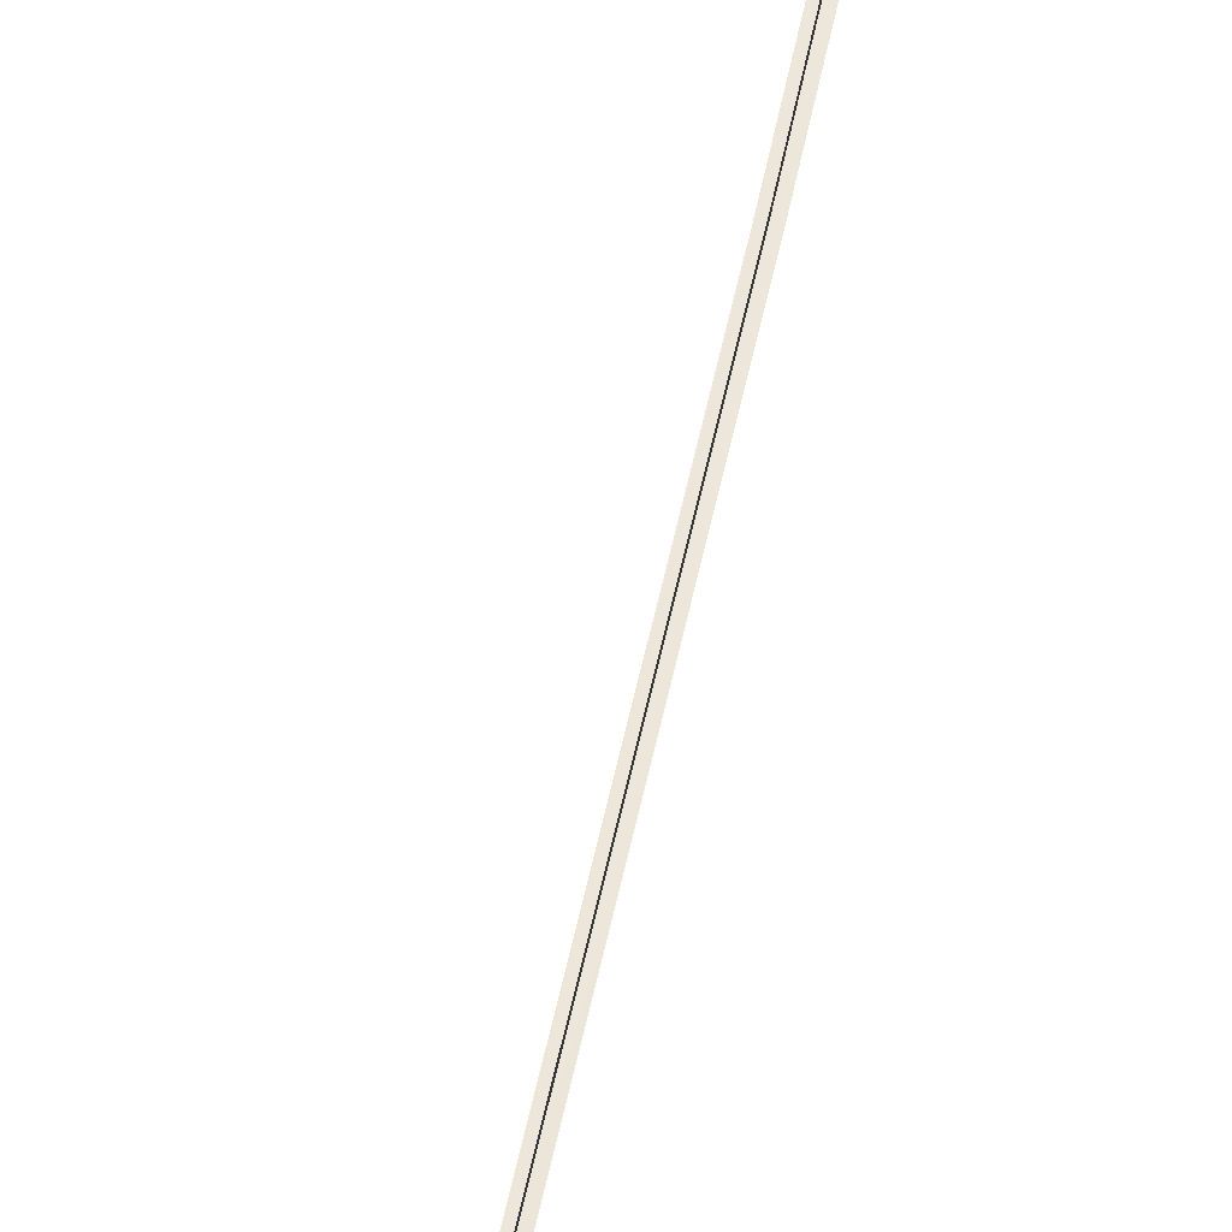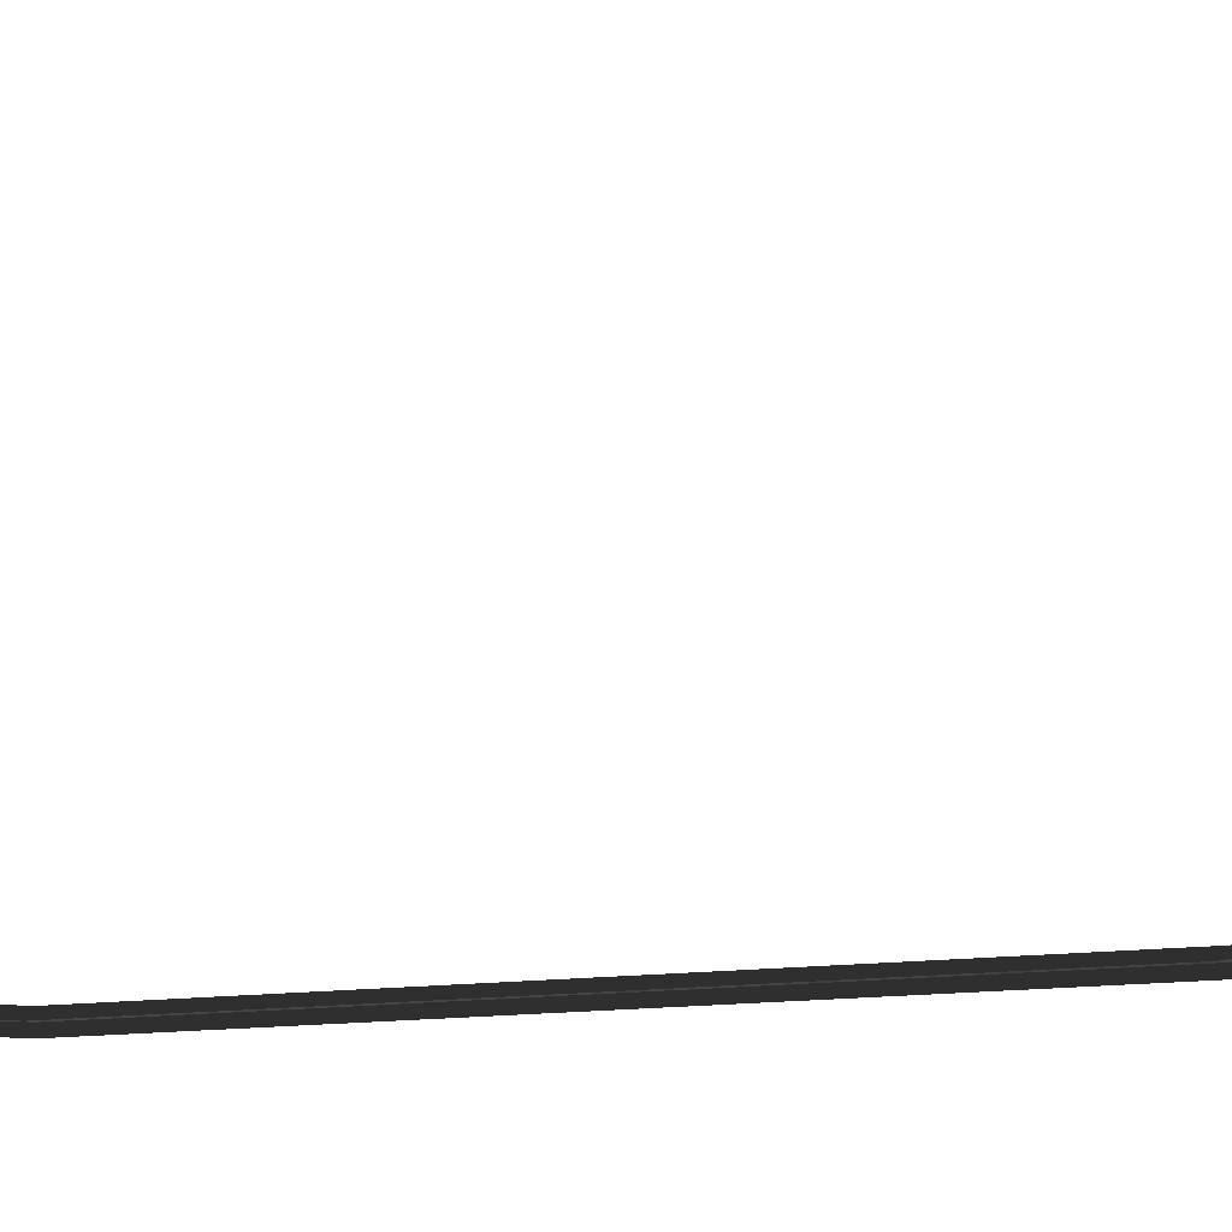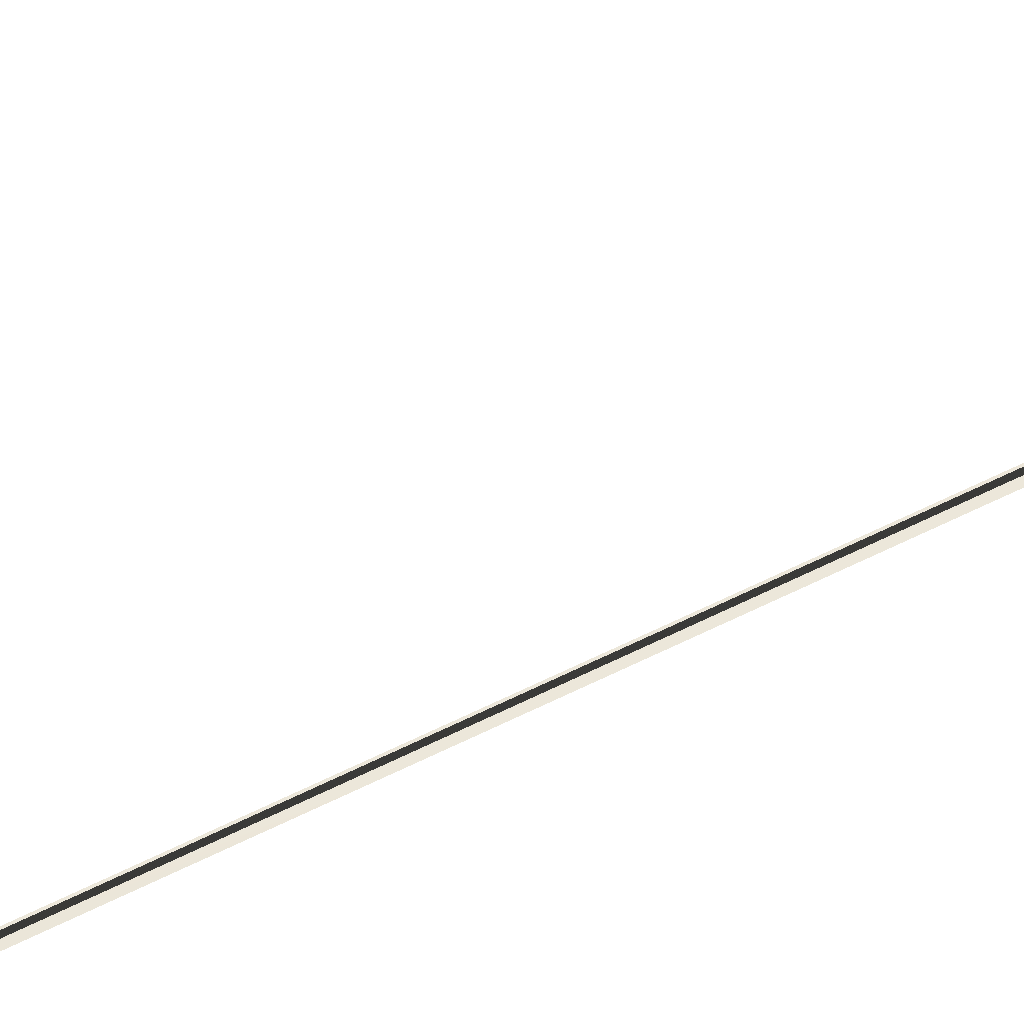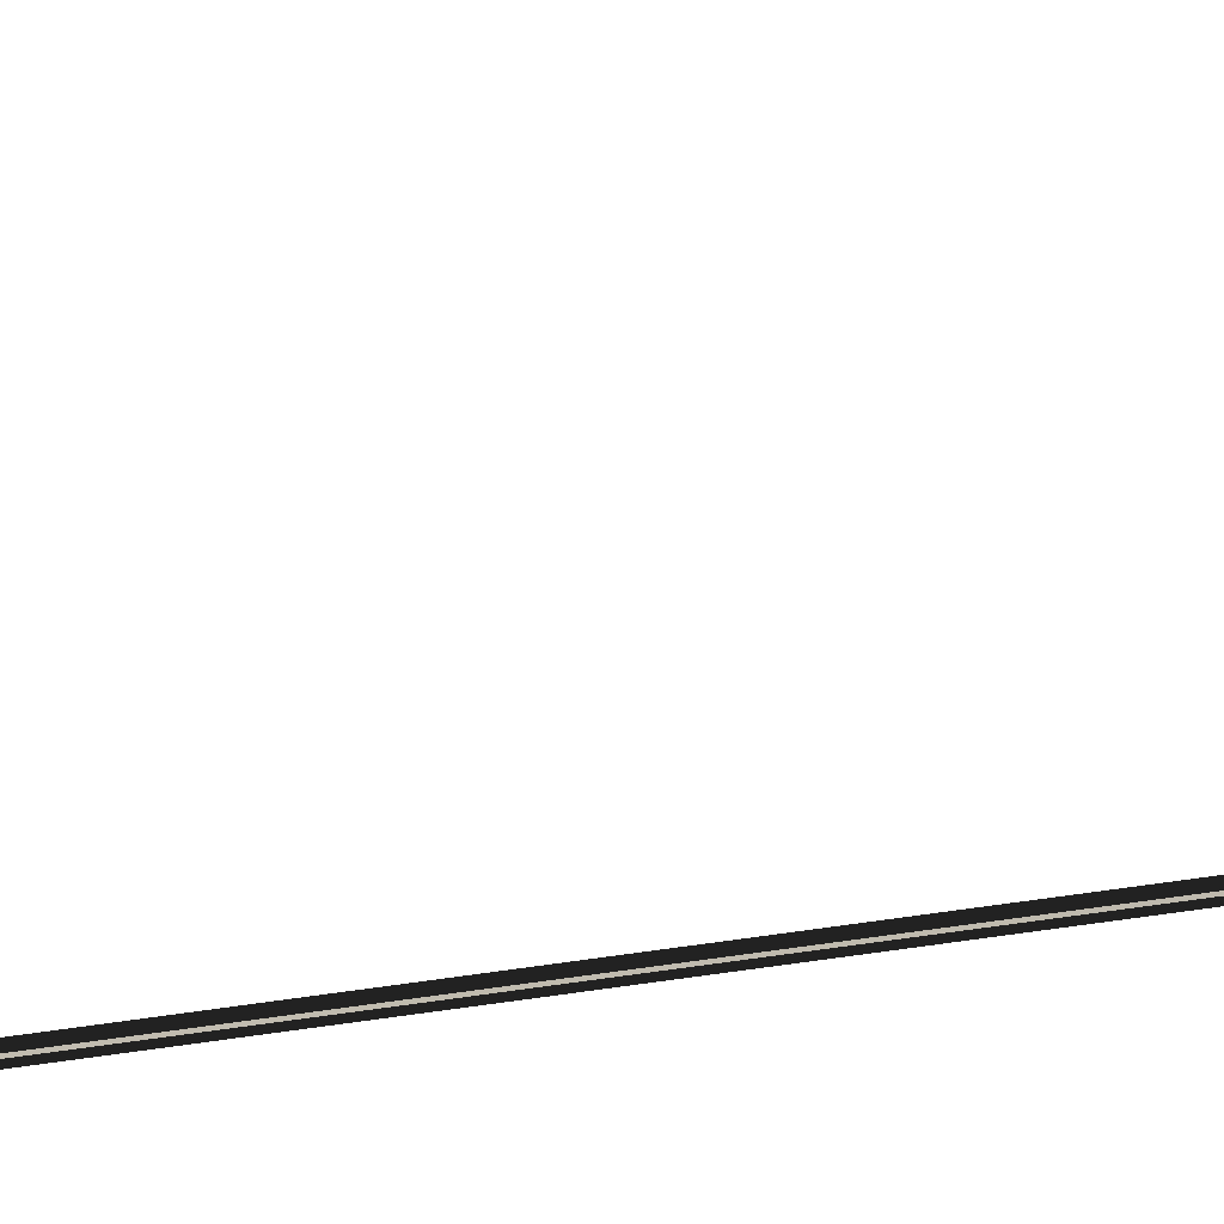
<metadata>
{"format":"obj","ext":"obj","renderer":"f3d","projection":"perspective","resolution":1024,"background":"white","views":[{"elev":54.1,"azim":-168.2,"up":"+Y"},{"elev":-7.3,"azim":129.8,"up":"+Y"},{"elev":51.2,"azim":-118.7,"up":"+Y"},{"elev":16.3,"azim":-108.8,"up":"+Y"}]}
</metadata>
<code>
g Box231
v -0.000248 -27.25 -1086
v -0.0002556 -17.05 -1128
v -0.0002861 -33.66 -1086
v -0.0002556 -69.38 -867.5
v -0.0002556 -75.79 -867.5
v -0.0002632 -115.7 -636.8
v -0.0002785 -122.1 -636.8
v -0.000248 -148.8 -435.1
v -0.0002861 -155.2 -435.1
v -0.0002403 -171 -200.3
v -0.0002556 -177.4 -200.3
v -0.0002632 -161.6 95.07
v -0.0002632 -168 95.07
v -0.0002556 -130.7 400.2
v -0.0002708 -137.1 400.2
v -0.0002708 -82.04 686.7
v -0.0002708 -88.45 686.7
v -0.0002937 -19.55 1024
v -0.0002937 -25.96 1024
v -0.0002708 -23.38 -1128
v 3.168 -30.45 -1086
v 3.175 -20.26 -1128
v -3.244 -30.45 -1086
v 3.168 -72.59 -867.5
v -3.244 -72.59 -867.5
v 3.168 -118.9 -636.8
v -3.244 -118.9 -636.8
v 3.168 -152 -435.1
v -3.244 -152 -435.1
v 3.168 -174.2 -200.3
v -3.244 -174.2 -200.3
v 3.168 -164.8 95.07
v -3.244 -164.8 95.07
v 3.168 -133.9 400.2
v -3.244 -133.9 400.2
v 3.168 -85.24 686.7
v -3.244 -85.24 686.7
v 3.168 -22.83 1024
v -3.244 -22.83 1024
v -3.251 -20.17 -1128
f 3 1 2
f 5 4 1
f 1 3 5
f 7 6 4
f 4 5 7
f 9 8 6
f 6 7 9
f 11 10 8
f 8 9 11
f 13 12 10
f 10 11 13
f 15 14 12
f 12 13 15
f 17 16 14
f 14 15 17
f 19 18 16
f 16 17 19
f 3 2 20
f 23 21 22
f 25 24 21
f 21 23 25
f 27 26 24
f 24 25 27
f 29 28 26
f 26 27 29
f 31 30 28
f 28 29 31
f 33 32 30
f 30 31 33
f 35 34 32
f 32 33 35
f 37 36 34
f 34 35 37
f 39 38 36
f 36 37 39
f 23 22 40

</code>
